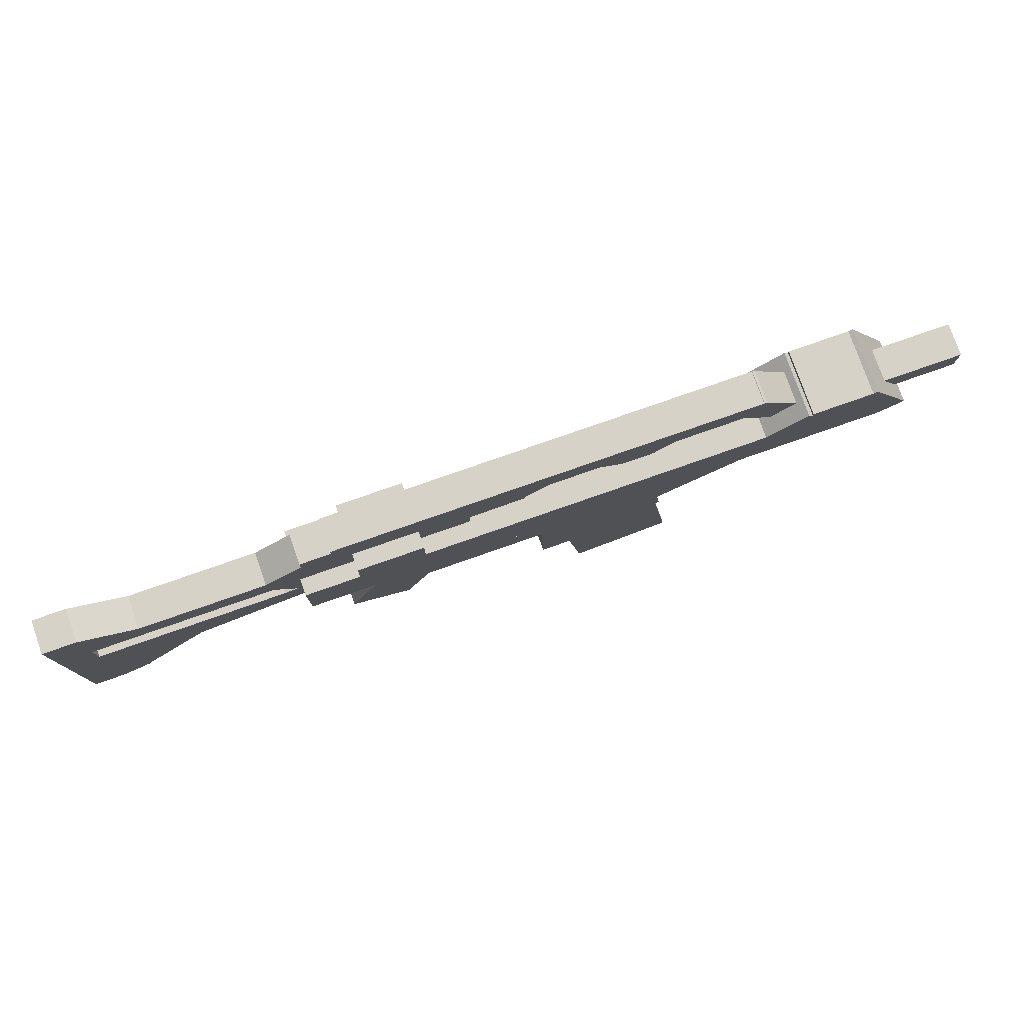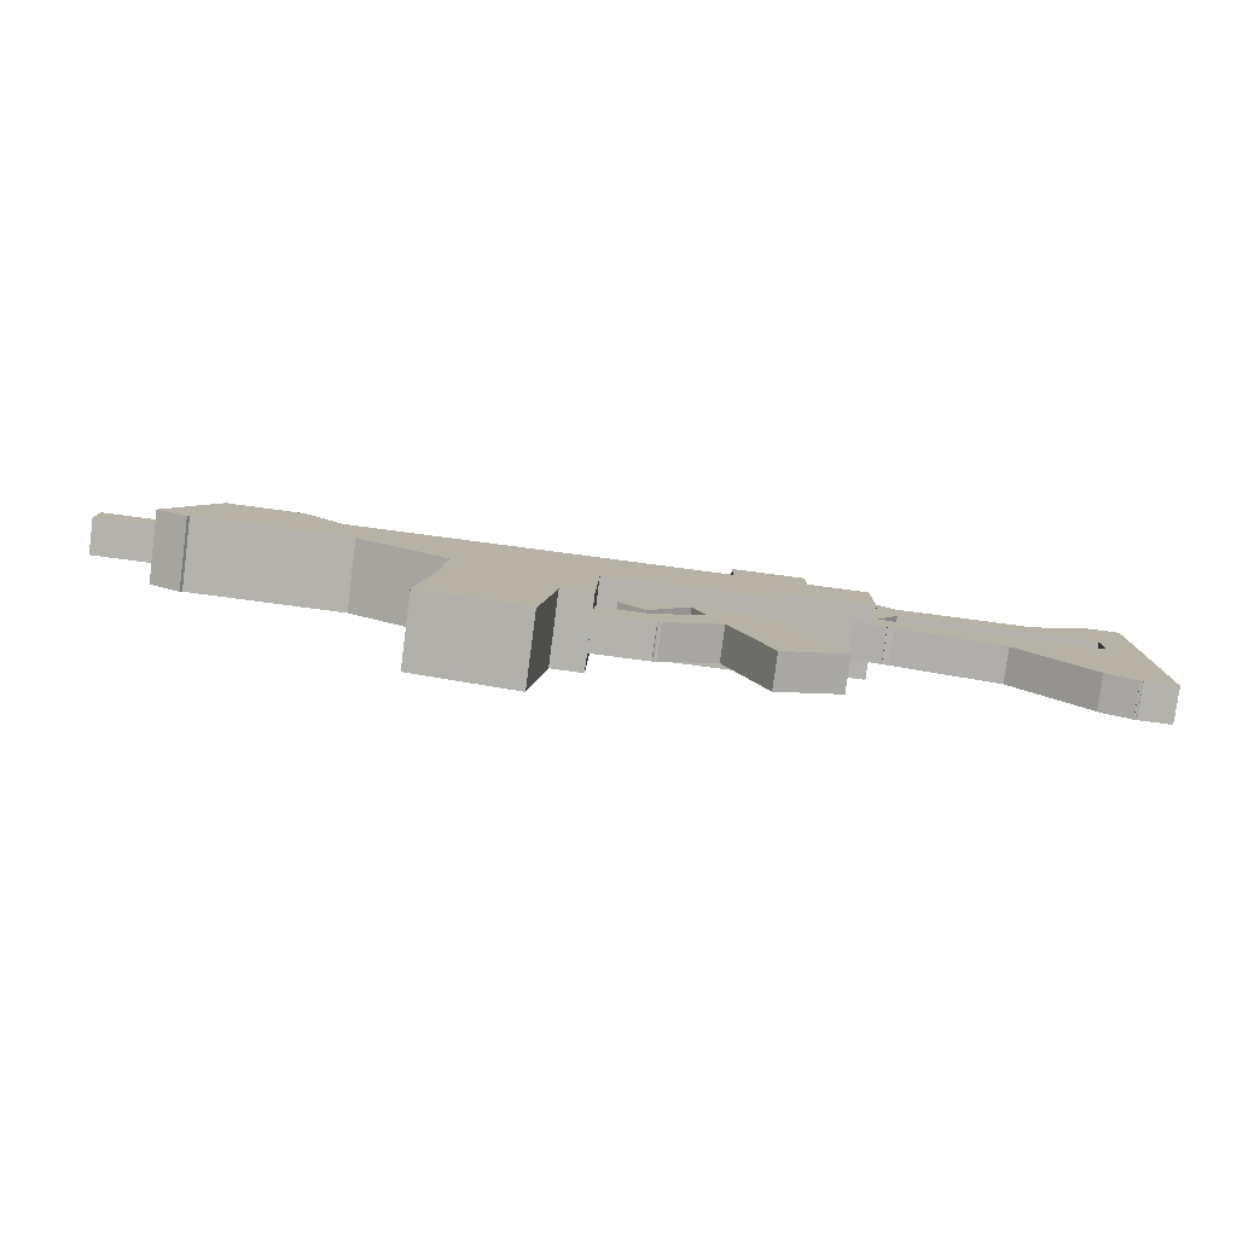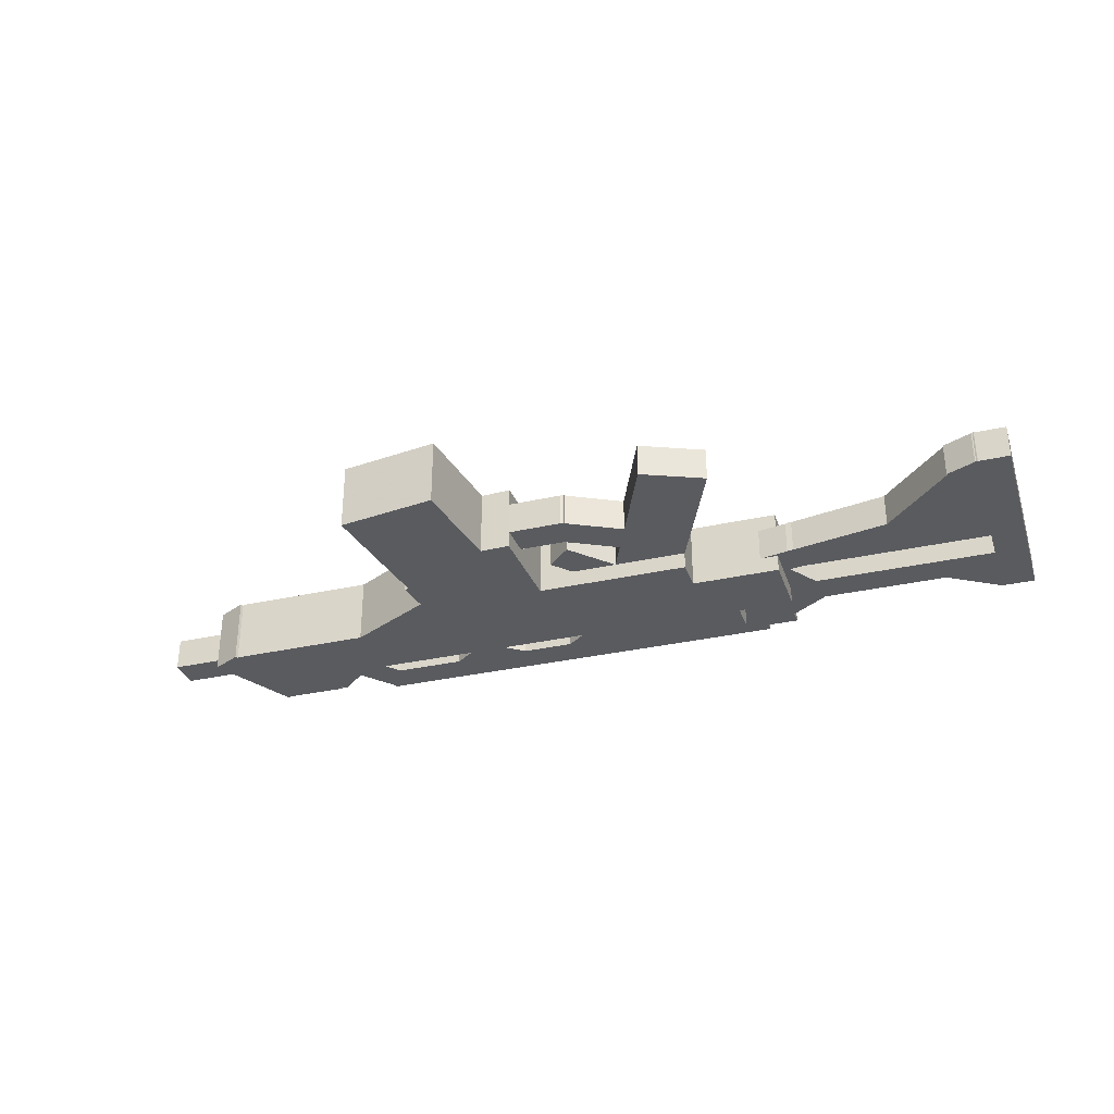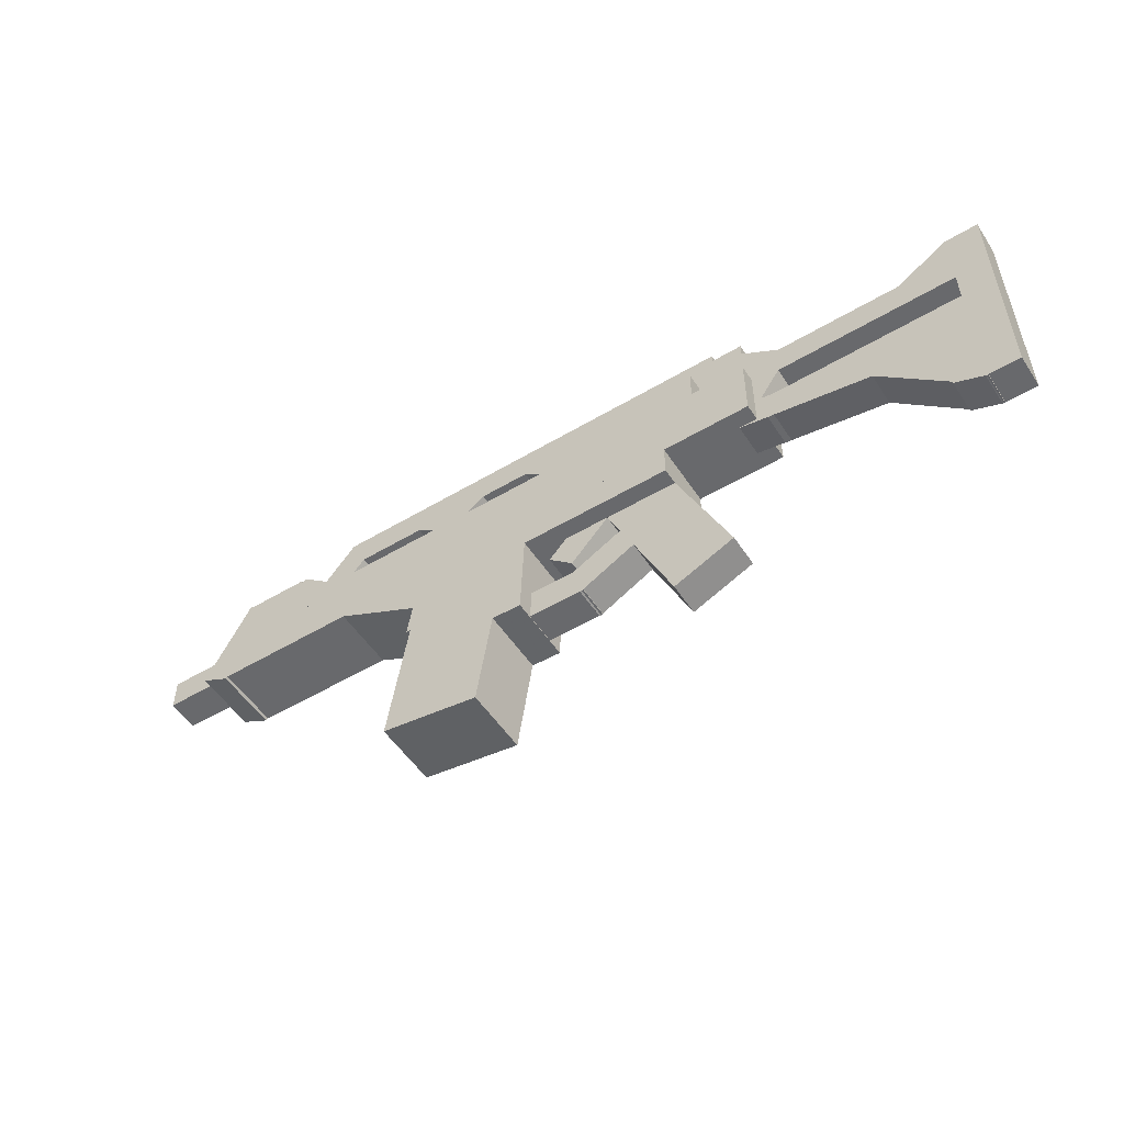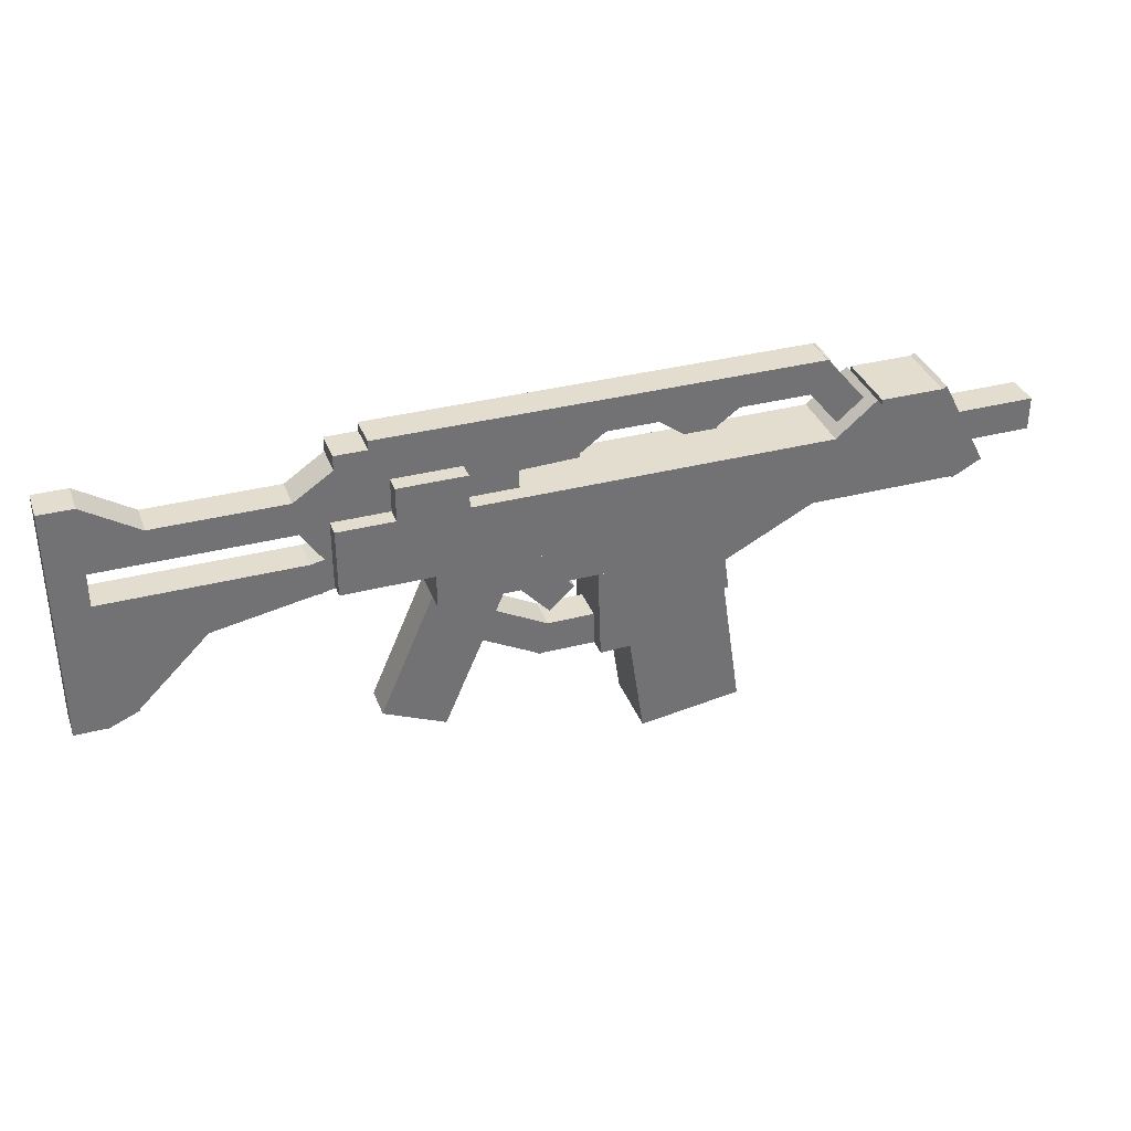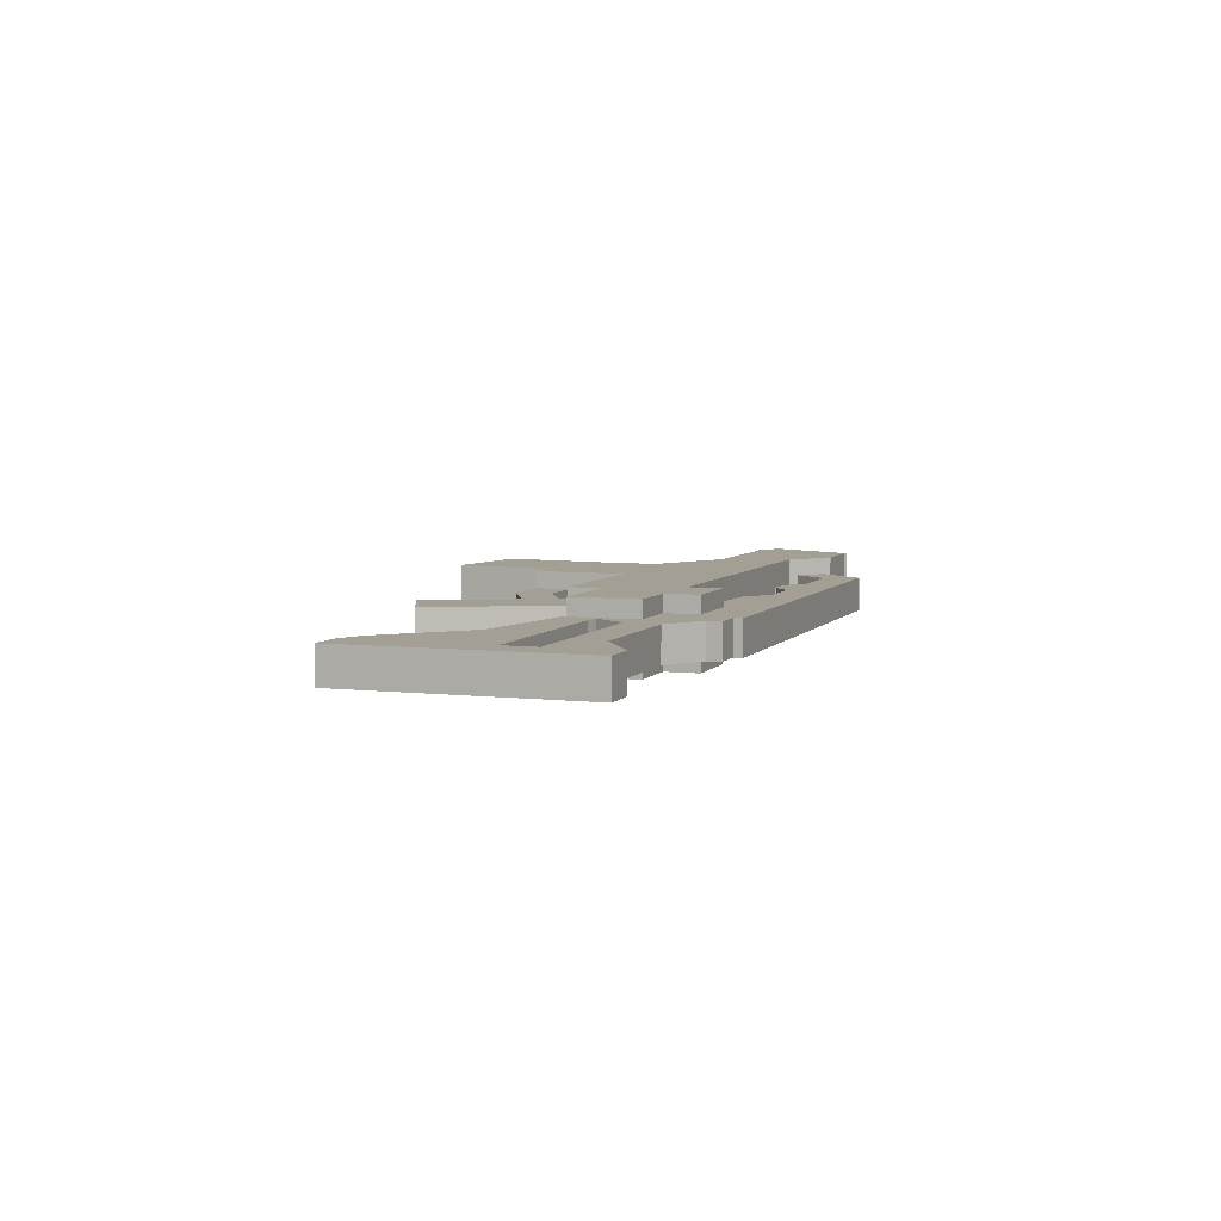
<metadata>
{"format":"obj","ext":"obj","renderer":"f3d","projection":"perspective","resolution":1024,"background":"white","views":[{"elev":78.0,"azim":160.7,"up":"+Y"},{"elev":-79.5,"azim":-7.5,"up":"+Y"},{"elev":-32.4,"azim":17.5,"up":"+Z"},{"elev":-52.7,"azim":32.6,"up":"+Y"},{"elev":35.0,"azim":161.0,"up":"+Y"},{"elev":5.6,"azim":109.6,"up":"+Z"}]}
</metadata>
<code>
o Shape1
v 0.1667 1.337 0
v -0.9583 1.337 0
v -0.9583 1.462 0
v 0.1667 1.462 0
v -0.9583 1.337 0.125
v 0.1667 1.337 0.125
v 0.1667 1.462 0.125
v -0.9583 1.462 0.125
f 1 2 3 4
f 5 6 7 8
f 4 3 8 7
f 6 5 2 1
f 6 1 4 7
f 2 5 8 3
o Shape2
v -0.8063 1.462 0
v -0.9313 1.462 0
v -0.9313 1.525 0
v -0.8063 1.525 0
v -0.9313 1.462 0.125
v -0.8063 1.462 0.125
v -0.8063 1.525 0.125
v -0.9313 1.525 0.125
f 9 10 11 12
f 13 14 15 16
f 12 11 16 15
f 14 13 10 9
f 14 9 12 15
f 10 13 16 11
o Shape3
v -0.8327 1.461 0.03125
v -0.7123 1.605 0.03125
v -0.6644 1.565 0.03125
v -0.7848 1.421 0.03125
v -0.7123 1.605 0.09375
v -0.8327 1.461 0.09375
v -0.7848 1.421 0.09375
v -0.6644 1.565 0.09375
f 17 18 19 20
f 21 22 23 24
f 20 19 24 23
f 22 21 18 17
f 22 17 20 23
f 18 21 24 19
o Shape4
v 0.09583 1.542 0.03125
v -0.7167 1.542 0.03125
v -0.7167 1.604 0.03125
v 0.09583 1.604 0.03125
v -0.7167 1.542 0.09375
v 0.09583 1.542 0.09375
v 0.09583 1.604 0.09375
v -0.7167 1.604 0.09375
f 25 26 27 28
f 29 30 31 32
f 28 27 32 31
f 30 29 26 25
f 30 25 28 31
f 26 29 32 27
o Shape5
v 0 1.275 0
v -0.5625 1.275 0
v -0.5625 1.337 0
v 0 1.337 0
v -0.5625 1.275 0.125
v 0 1.275 0.125
v 0 1.337 0.125
v -0.5625 1.337 0.125
f 33 34 35 36
f 37 38 39 40
f 36 35 40 39
f 38 37 34 33
f 38 33 36 39
f 34 37 40 35
o Shape6
v -0.3663 1.169 0
v -0.7537 1.372 0
v -0.7246 1.427 0
v -0.3372 1.224 0
v -0.7537 1.372 0.125
v -0.3663 1.169 0.125
v -0.3372 1.224 0.125
v -0.7246 1.427 0.125
f 41 42 43 44
f 45 46 47 48
f 44 43 48 47
f 46 45 42 41
f 46 41 44 47
f 42 45 48 43
o Shape7
v 0.09942 1.046 0.03125
v -0.01528 0.9959 0.03125
v -0.1395 1.283 0.03125
v -0.02485 1.332 0.03125
v -0.01528 0.9959 0.09375
v 0.09942 1.046 0.09375
v -0.02485 1.332 0.09375
v -0.1395 1.283 0.09375
f 49 50 51 52
f 53 54 55 56
f 52 51 56 55
f 54 53 50 49
f 54 49 52 55
f 50 53 56 51
o Shape8
v -0.3498 1.164 0
v -0.5352 1.192 0
v -0.5167 1.315 0
v -0.3312 1.288 0
v -0.5352 1.192 0.125
v -0.3498 1.164 0.125
v -0.3312 1.288 0.125
v -0.5167 1.315 0.125
f 57 58 59 60
f 61 62 63 64
f 60 59 64 63
f 62 61 58 57
f 62 57 60 63
f 58 61 64 59
o Shape9
v -0.2945 1.104 0
v -0.3569 1.107 0
v -0.35 1.294 0
v -0.2875 1.292 0
v -0.3569 1.107 0.125
v -0.2945 1.104 0.125
v -0.2875 1.292 0.125
v -0.35 1.294 0.125
f 65 66 67 68
f 69 70 71 72
f 68 67 72 71
f 70 69 66 65
f 70 65 68 71
f 66 69 72 67
o Shape10
v -0.1875 1.106 0.03125
v -0.3125 1.106 0.03125
v -0.3125 1.169 0.03125
v -0.1875 1.169 0.03125
v -0.3125 1.106 0.09375
v -0.1875 1.106 0.09375
v -0.1875 1.169 0.09375
v -0.3125 1.169 0.09375
f 73 74 75 76
f 77 78 79 80
f 76 75 80 79
f 78 77 74 73
f 78 73 76 79
f 74 77 80 75
o Shape11
v -0.02765 1.192 0.03125
v -0.1937 1.105 0.03125
v -0.2227 1.16 0.03125
v -0.05669 1.247 0.03125
v -0.1937 1.105 0.09375
v -0.02765 1.192 0.09375
v -0.05669 1.247 0.09375
v -0.2227 1.16 0.09375
f 81 82 83 84
f 85 86 87 88
f 84 83 88 87
f 86 85 82 81
f 86 81 84 87
f 82 85 88 83
o Shape12
v 0.1542 1.462 0.03125
v -0.1583 1.462 0.03125
v -0.1583 1.587 0.03125
v 0.1542 1.587 0.03125
v -0.1583 1.462 0.09375
v 0.1542 1.462 0.09375
v 0.1542 1.587 0.09375
v -0.1583 1.587 0.09375
f 89 90 91 92
f 93 94 95 96
f 92 91 96 95
f 94 93 90 89
f 94 89 92 95
f 90 93 96 91
o Shape13
v -0.1398 1.496 0.03125
v -0.2647 1.501 0.03125
v -0.2624 1.563 0.03125
v -0.1375 1.558 0.03125
v -0.2647 1.501 0.09375
v -0.1398 1.496 0.09375
v -0.1375 1.558 0.09375
v -0.2624 1.563 0.09375
f 97 98 99 100
f 101 102 103 104
f 100 99 104 103
f 102 101 98 97
f 102 97 100 103
f 98 101 104 99
o Shape14
v -0.2619 1.506 0.03125
v -0.3124 1.543 0.03125
v -0.2754 1.593 0.03125
v -0.225 1.556 0.03125
v -0.3124 1.543 0.09375
v -0.2619 1.506 0.09375
v -0.225 1.556 0.09375
v -0.2754 1.593 0.09375
f 105 106 107 108
f 109 110 111 112
f 108 107 112 111
f 110 109 106 105
f 110 105 108 111
f 106 109 112 107
o Shape15
v -0.5119 1.512 0.03125
v -0.5624 1.549 0.03125
v -0.5254 1.599 0.03125
v -0.475 1.562 0.03125
v -0.5624 1.549 0.09375
v -0.5119 1.512 0.09375
v -0.475 1.562 0.09375
v -0.5254 1.599 0.09375
f 113 114 115 116
f 117 118 119 120
f 116 115 120 119
f 118 117 114 113
f 118 113 116 119
f 114 117 120 115
o Shape16
v -0.4006 1.545 0.03125
v -0.451 1.508 0.03125
v -0.4879 1.559 0.03125
v -0.4375 1.596 0.03125
v -0.451 1.508 0.09375
v -0.4006 1.545 0.09375
v -0.4375 1.596 0.09375
v -0.4879 1.559 0.09375
f 121 122 123 124
f 125 126 127 128
f 124 123 128 127
f 126 125 122 121
f 126 121 124 127
f 122 125 128 123
o Shape17
v -0.45 1.508 0.03125
v -0.5125 1.508 0.03125
v -0.5125 1.571 0.03125
v -0.45 1.571 0.03125
v -0.5125 1.508 0.09375
v -0.45 1.508 0.09375
v -0.45 1.571 0.09375
v -0.5125 1.571 0.09375
f 129 130 131 132
f 133 134 135 136
f 132 131 136 135
f 134 133 130 129
f 134 129 132 135
f 130 133 136 131
o Shape18
v 0.5625 1.325 0.03125
v 0.1875 1.325 0.03125
v 0.1875 1.387 0.03125
v 0.5625 1.387 0.03125
v 0.1875 1.325 0.09375
v 0.5625 1.325 0.09375
v 0.5625 1.387 0.09375
v 0.1875 1.387 0.09375
f 137 138 139 140
f 141 142 143 144
f 140 139 144 143
f 142 141 138 137
f 142 137 140 143
f 138 141 144 139
o Shape19
v 0.5625 1.45 0.03125
v 0.1875 1.45 0.03125
v 0.1875 1.512 0.03125
v 0.5625 1.512 0.03125
v 0.1875 1.45 0.09375
v 0.5625 1.45 0.09375
v 0.5625 1.512 0.09375
v 0.1875 1.512 0.09375
f 145 146 147 148
f 149 150 151 152
f 148 147 152 151
f 150 149 146 145
f 150 145 148 151
f 146 149 152 147
o Shape20
v 0.1449 1.341 0.03125
v 0.0414 1.411 0.03125
v 0.1465 1.566 0.03125
v 0.25 1.496 0.03125
v 0.0414 1.411 0.09375
v 0.1449 1.341 0.09375
v 0.25 1.496 0.09375
v 0.1465 1.566 0.09375
f 153 154 155 156
f 157 158 159 160
f 156 155 160 159
f 158 157 154 153
f 158 153 156 159
f 154 157 160 155
o Shape21
v 0.625 1.137 0.03125
v 0.5625 1.137 0.03125
v 0.5625 1.575 0.03125
v 0.625 1.575 0.03125
v 0.5625 1.137 0.09375
v 0.625 1.137 0.09375
v 0.625 1.575 0.09375
v 0.5625 1.575 0.09375
f 161 162 163 164
f 165 166 167 168
f 164 163 168 167
f 166 165 162 161
f 166 161 164 167
f 162 165 168 163
o Shape22
v 0.5668 1.136 0.03125
v 0.5095 1.161 0.03125
v 0.5343 1.219 0.03125
v 0.5917 1.194 0.03125
v 0.5095 1.161 0.09375
v 0.5668 1.136 0.09375
v 0.5917 1.194 0.09375
v 0.5343 1.219 0.09375
f 169 170 171 172
f 173 174 175 176
f 172 171 176 175
f 174 173 170 169
f 174 169 172 175
f 170 173 176 171
o Shape23
v 0.5118 1.163 0.03125
v 0.3786 1.295 0.03125
v 0.4226 1.339 0.03125
v 0.5558 1.207 0.03125
v 0.3786 1.295 0.09375
v 0.5118 1.163 0.09375
v 0.5558 1.207 0.09375
v 0.4226 1.339 0.09375
f 177 178 179 180
f 181 182 183 184
f 180 179 184 183
f 182 181 178 177
f 182 177 180 183
f 178 181 184 179
o Shape24
v 0.4259 1.282 0.03125
v 0.1188 1.34 0.03125
v 0.1304 1.402 0.03125
v 0.4375 1.344 0.03125
v 0.1188 1.34 0.09375
v 0.4259 1.282 0.09375
v 0.4375 1.344 0.09375
v 0.1304 1.402 0.09375
f 185 186 187 188
f 189 190 191 192
f 188 187 192 191
f 190 189 186 185
f 190 185 188 191
f 186 189 192 187
o Shape25
v 0.5625 1.262 0.03125
v 0.4375 1.262 0.03125
v 0.4375 1.325 0.03125
v 0.5625 1.325 0.03125
v 0.4375 1.262 0.09375
v 0.5625 1.262 0.09375
v 0.5625 1.325 0.09375
v 0.4375 1.325 0.09375
f 193 194 195 196
f 197 198 199 200
f 196 195 200 199
f 198 197 194 193
f 198 193 196 199
f 194 197 200 195
o Shape26
v 0.5625 1.2 0.03125
v 0.5 1.2 0.03125
v 0.5 1.262 0.03125
v 0.5625 1.262 0.03125
v 0.5 1.2 0.09375
v 0.5625 1.2 0.09375
v 0.5625 1.262 0.09375
v 0.5 1.262 0.09375
f 201 202 203 204
f 205 206 207 208
f 204 203 208 207
f 206 205 202 201
f 206 201 204 207
f 202 205 208 203
o Shape27
v 0.5956 1.522 0.03125
v 0.4895 1.456 0.03125
v 0.4564 1.509 0.03125
v 0.5625 1.575 0.03125
v 0.4895 1.456 0.09375
v 0.5956 1.522 0.09375
v 0.5625 1.575 0.09375
v 0.4564 1.509 0.09375
f 209 210 211 212
f 213 214 215 216
f 212 211 216 215
f 214 213 210 209
f 214 209 212 215
f 210 213 216 211
o Shape28
v -0.2096 1.195 0.03125
v -0.2556 1.238 0.03125
v -0.171 1.33 0.03125
v -0.125 1.288 0.03125
v -0.2556 1.238 0.09375
v -0.2096 1.195 0.09375
v -0.125 1.288 0.09375
v -0.171 1.33 0.09375
f 217 218 219 220
f 221 222 223 224
f 220 219 224 223
f 222 221 218 217
f 222 217 220 223
f 218 221 224 219
o Shape29
v -0.9621 1.334 0
v -1.017 1.363 0
v -0.9303 1.529 0
v -0.875 1.5 0
v -1.017 1.363 0.125
v -0.9621 1.334 0.125
v -0.875 1.5 0.125
v -0.9303 1.529 0.125
f 225 226 227 228
f 229 230 231 232
f 228 227 232 231
f 230 229 226 225
f 230 225 228 231
f 226 229 232 227
o Shape30
v -0.9375 1.387 0.03125
v -1.125 1.387 0.03125
v -1.125 1.45 0.03125
v -0.9375 1.45 0.03125
v -1.125 1.387 0.09375
v -0.9375 1.387 0.09375
v -0.9375 1.45 0.09375
v -1.125 1.45 0.09375
f 233 234 235 236
f 237 238 239 240
f 236 235 240 239
f 238 237 234 233
f 238 233 236 239
f 234 237 240 235
o Shape31
v -0.743 1.397 0
v -0.8381 1.478 0
v -0.7975 1.526 0
v -0.7025 1.445 0
v -0.8381 1.478 0.125
v -0.743 1.397 0.125
v -0.7025 1.445 0.125
v -0.7975 1.526 0.125
f 241 242 243 244
f 245 246 247 248
f 244 243 248 247
f 246 245 242 241
f 246 241 244 247
f 242 245 248 243
o Shape32
v 0.0625 1.462 0.0625
v -0.0625 1.462 0.0625
v -0.0625 1.525 0.0625
v 0.0625 1.525 0.0625
v -0.0625 1.462 0.125
v 0.0625 1.462 0.125
v 0.0625 1.525 0.125
v -0.0625 1.525 0.125
f 249 250 251 252
f 253 254 255 256
f 252 251 256 255
f 254 253 250 249
f 254 249 252 255
f 250 253 256 251
o Shape33
v 0.0625 1.462 0
v -0.0625 1.462 0
v -0.0625 1.525 0
v 0.0625 1.525 0
v -0.0625 1.462 0.0625
v 0.0625 1.462 0.0625
v 0.0625 1.525 0.0625
v -0.0625 1.525 0.0625
f 257 258 259 260
f 261 262 263 264
f 260 259 264 263
f 262 261 258 257
f 262 257 260 263
f 258 261 264 259
o Shape34
v -0.3782 0.9193 0
v -0.5636 0.947 0
v -0.5266 1.194 0
v -0.3411 1.167 0
v -0.5636 0.947 0.125
v -0.3782 0.9193 0.125
v -0.3411 1.167 0.125
v -0.5266 1.194 0.125
f 265 266 267 268
f 269 270 271 272
f 268 267 272 271
f 270 269 266 265
f 270 265 268 271
f 266 269 272 267

</code>
